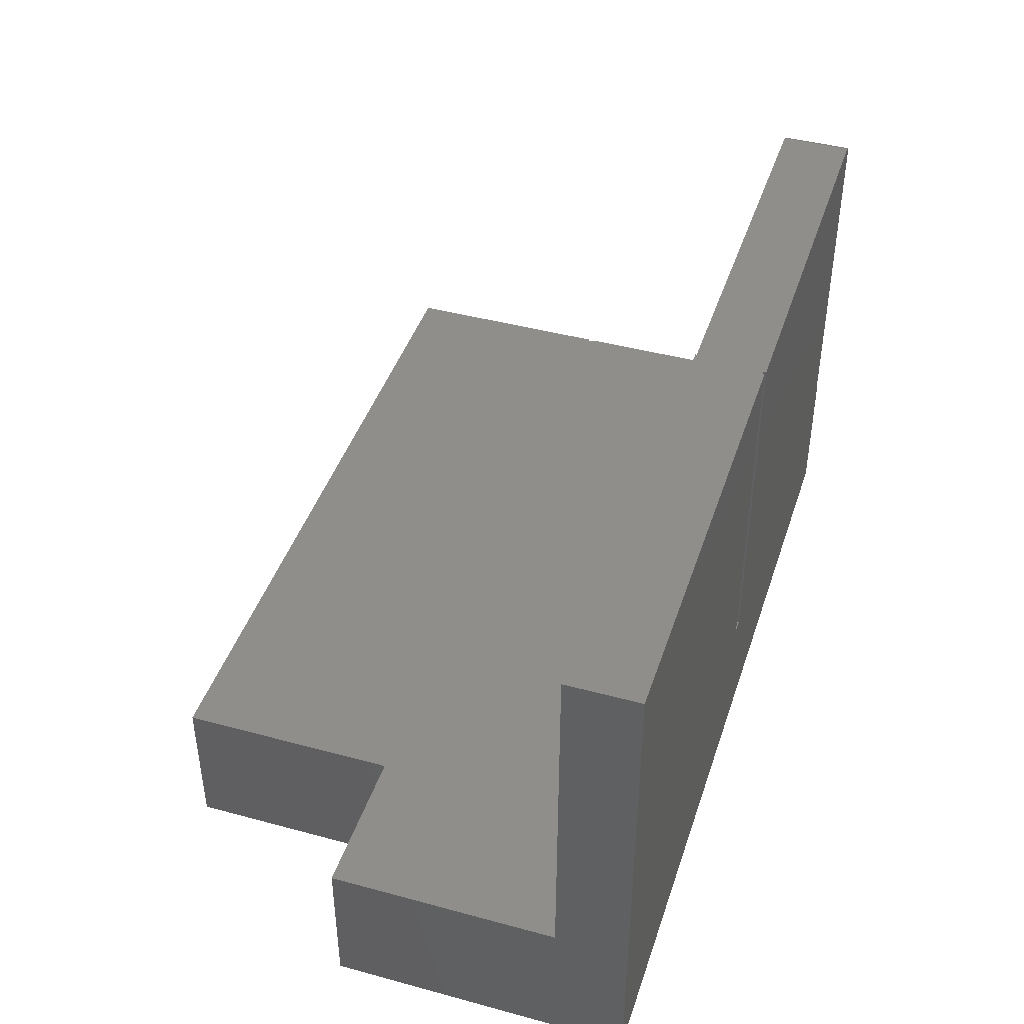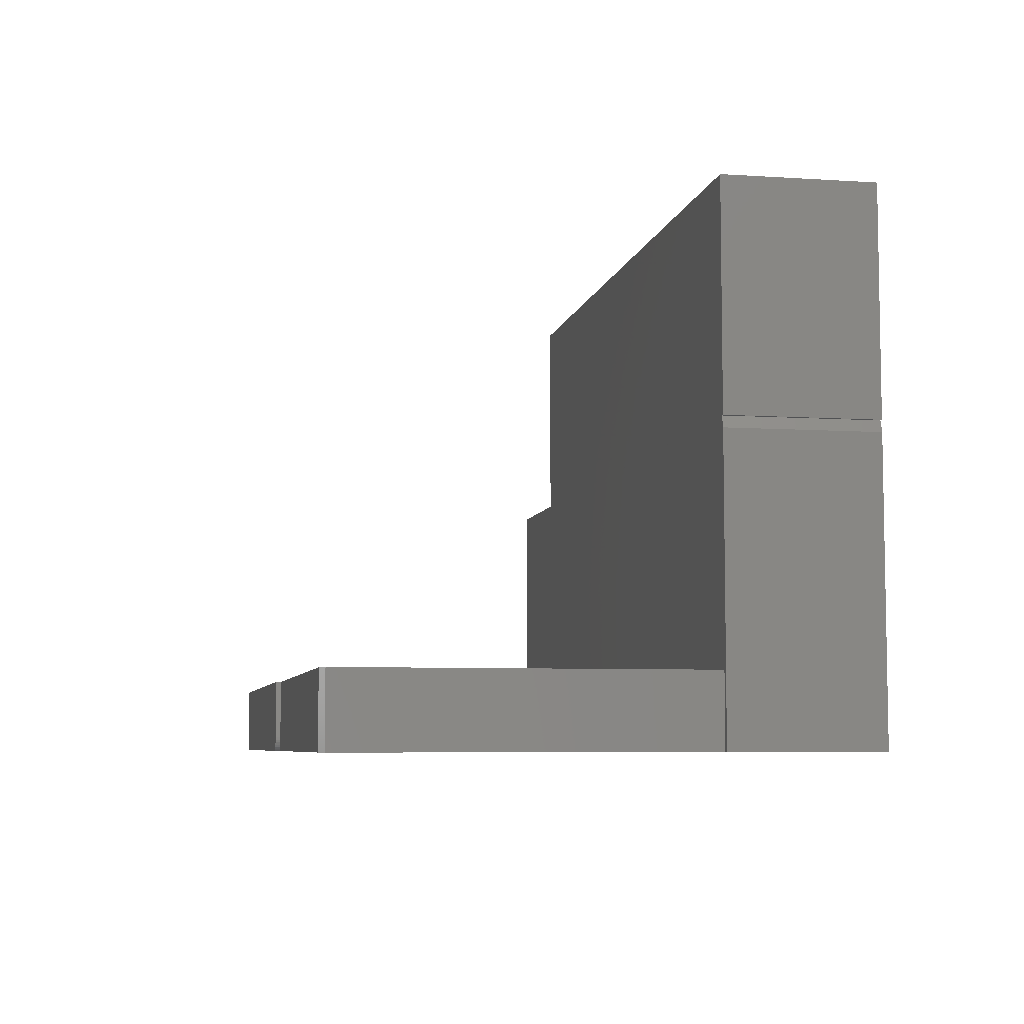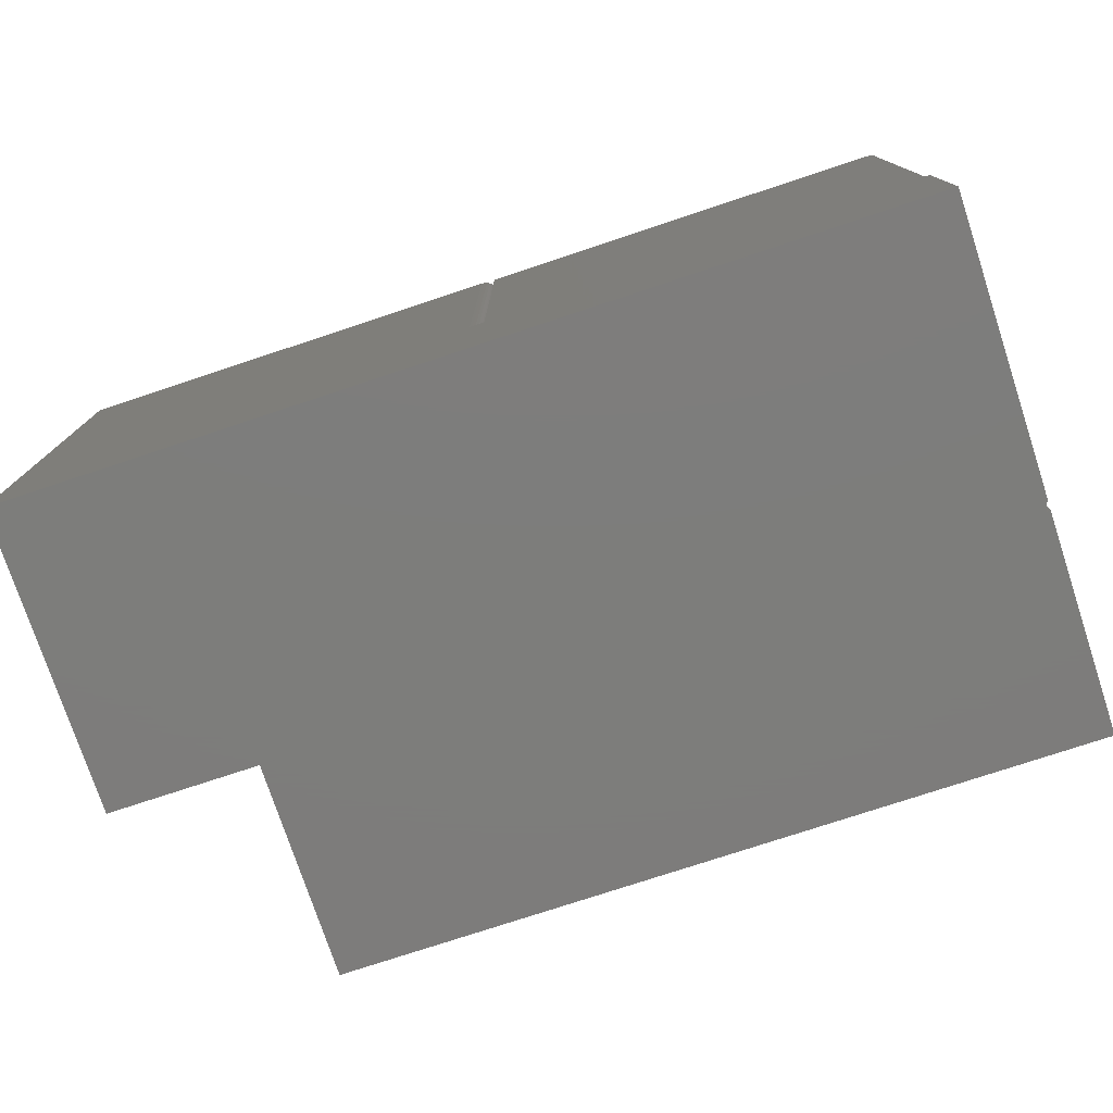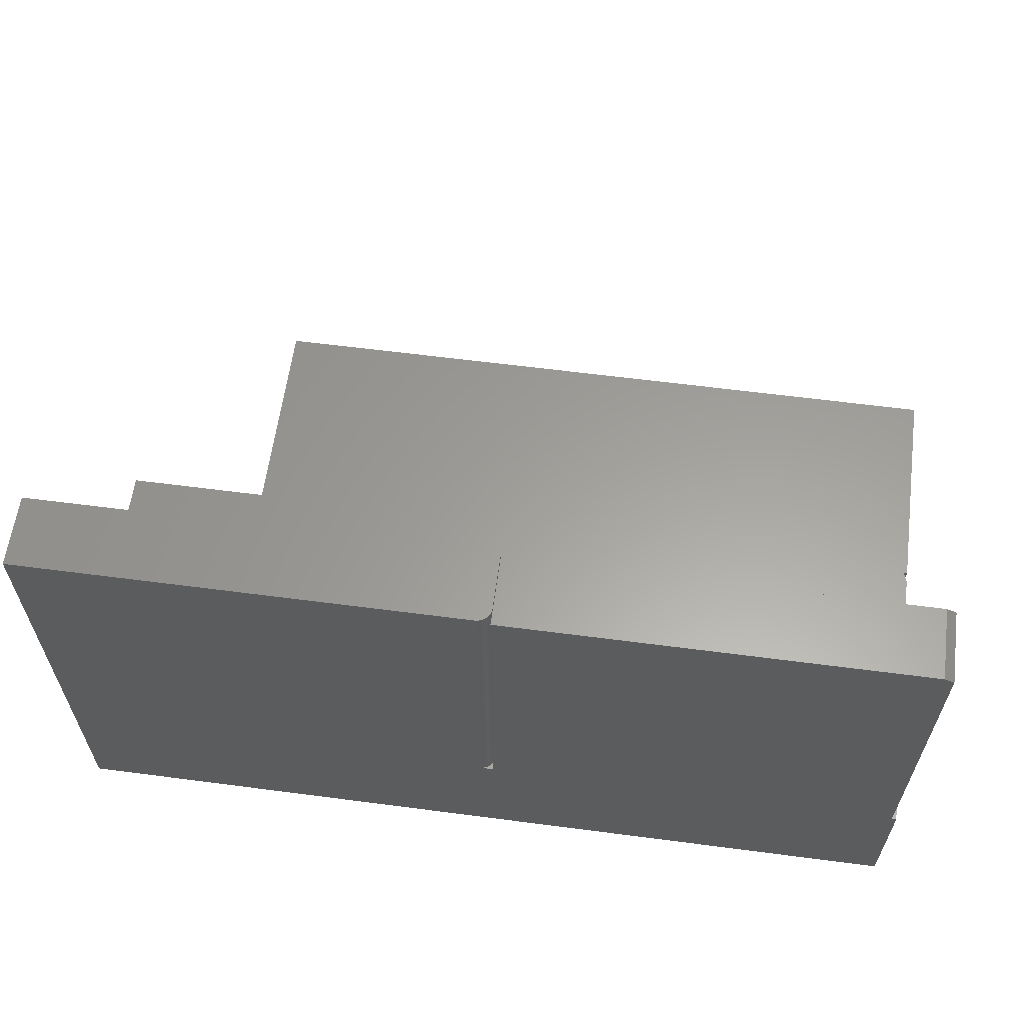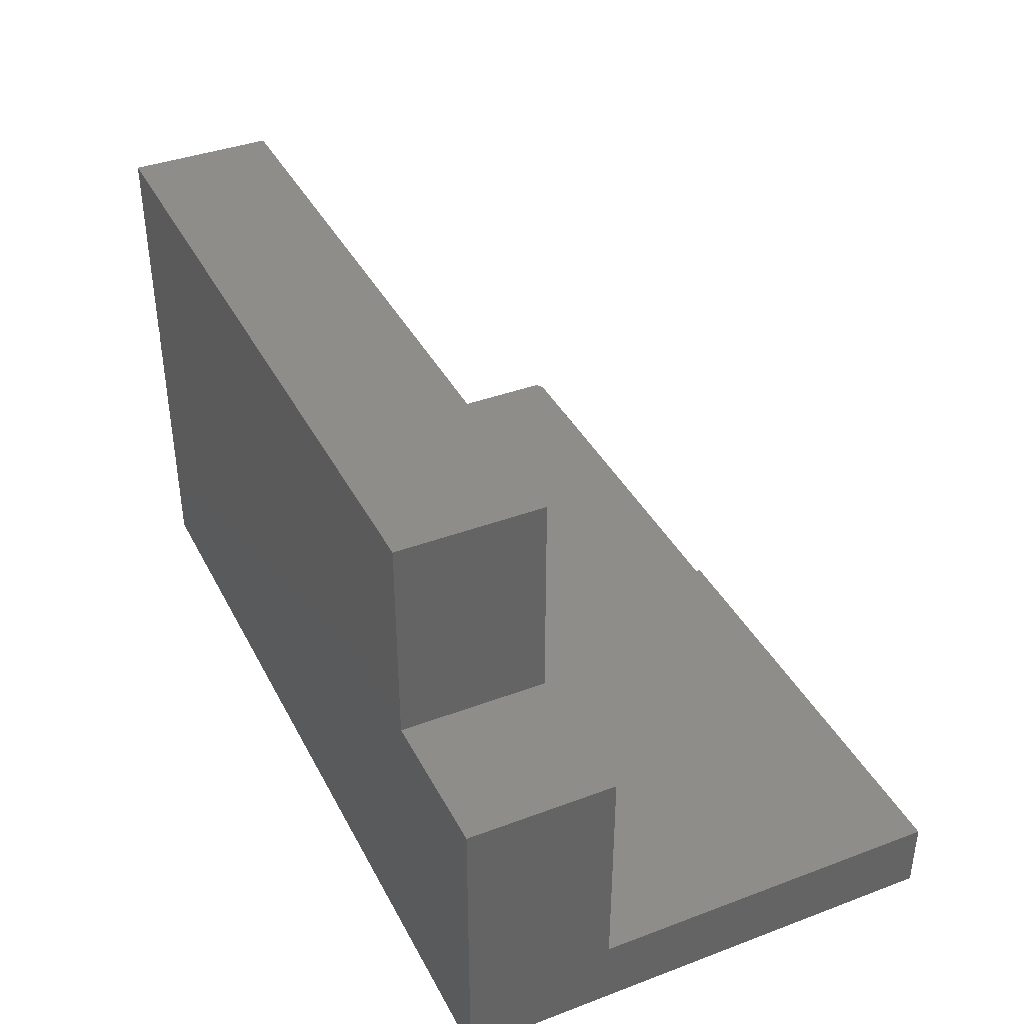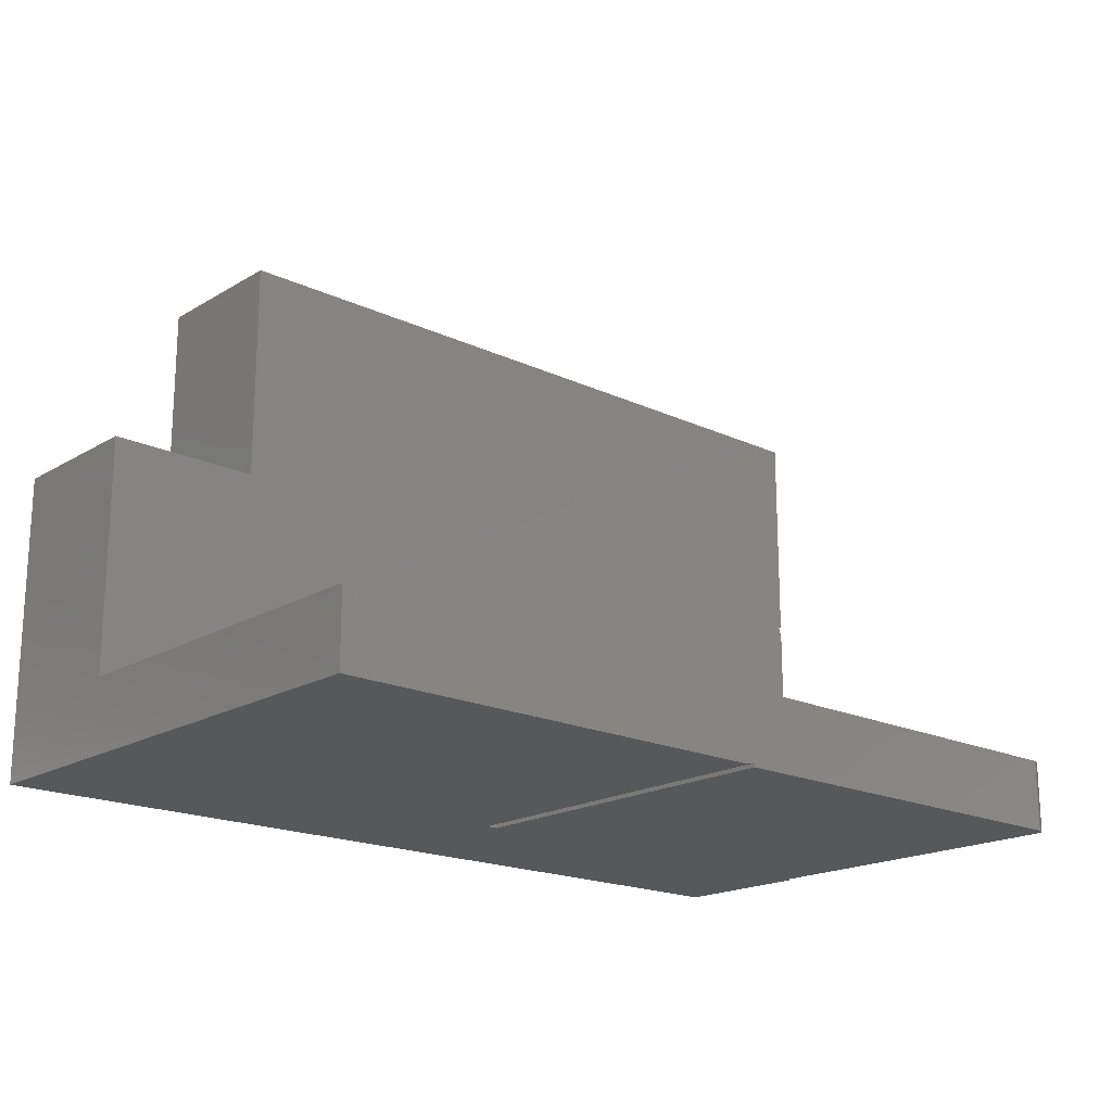
<metadata>
{"format":"stl","ext":"stl","renderer":"f3d","projection":"perspective","resolution":1024,"background":"white","views":[{"elev":43.1,"azim":107.8,"up":"+Y"},{"elev":-6.5,"azim":-100.8,"up":"+Z"},{"elev":-76.5,"azim":-161.7,"up":"+Y"},{"elev":60.9,"azim":-172.4,"up":"+Y"},{"elev":38.8,"azim":64.8,"up":"+Z"},{"elev":-18.7,"azim":138.3,"up":"+Z"}]}
</metadata>
<code>
# stl→obj: 50 verts, 95 faces
v -1.11e-16 0.5781 -0.6641
v -0.6797 0.5781 -0.6641
v -1.096e-16 0.5781 -0.6406
v -0.6797 0.5781 -0.547
v -1.301e-17 0.5781 -0.5469
v -0.6953 1.3e-17 -0.547
v -0.6953 0.5703 -0.547
v -0.6953 8.674e-19 -0.6641
v -0.6953 0.5703 -0.6641
v 7.176e-18 9.107e-17 -0.5469
v -0.7031 -0.2422 -0.6641
v -0.7031 3.852e-33 -0.6641
v 0.75 0.5859 -0.6641
v 0.02344 8.066e-17 -0.6641
v 0.02344 0.5859 -0.6641
v 0.75 -0.2422 -0.6641
v 9.63e-35 7.72e-17 -0.6641
v 1.435e-18 8.066e-17 -0.6406
v 0.0004503 8.021e-17 -0.6452
v -0.7031 5.174e-17 -0.198
v -0.697 5.446e-17 -0.1797
v 0.75 2.157e-16 -0.1746
v 0.75 7.806e-18 -0.5469
v -0.7031 5.378e-17 -0.1797
v -0.7031 9.34e-17 0.1772
v 0.5078 2.278e-16 0.1772
v 0.5078 1.888e-16 -0.1746
v 0.001784 7.987e-17 -0.6496
v 0.00395 7.966e-17 -0.6536
v 0.006865 7.959e-17 -0.6572
v 0.01042 7.966e-17 -0.6601
v 0.01447 7.987e-17 -0.6623
v 0.01887 8.021e-17 -0.6636
v -2.602e-18 0.5859 -0.6406
v -1.301e-17 0.5859 -0.5469
v 0.0004503 0.5859 -0.6452
v 0.01887 0.5859 -0.6636
v 0.01447 0.5859 -0.6623
v 0.01042 0.5859 -0.6601
v 0.006865 0.5859 -0.6572
v 0.00395 0.5859 -0.6536
v 0.001784 0.5859 -0.6496
v 0.75 0.5859 -0.5469
v -0.7031 -0.2422 -0.198
v -0.7031 -0.2422 -0.1797
v -0.697 -0.2422 -0.1797
v 0.75 -0.2422 -0.1746
v 0.5078 -0.2422 -0.1746
v 0.5078 -0.2422 0.1772
v -0.7031 -0.2422 0.1772
f 1 2 3
f 3 2 4
f 3 4 5
f 6 7 8
f 8 7 9
f 7 6 4
f 4 6 10
f 4 10 5
f 11 12 8
f 13 14 15
f 16 11 8
f 16 8 17
f 16 17 14
f 16 14 13
f 1 17 2
f 2 17 8
f 2 8 9
f 4 2 7
f 7 2 9
f 18 19 3
f 3 19 17
f 3 17 1
f 8 12 6
f 20 21 22
f 20 22 23
f 20 23 10
f 20 10 6
f 20 6 12
f 24 25 26
f 24 26 27
f 24 27 22
f 24 22 21
f 17 19 28
f 17 28 29
f 17 29 30
f 17 30 31
f 17 31 32
f 17 32 33
f 3 5 34
f 34 5 35
f 18 3 36
f 34 36 3
f 15 14 37
f 37 14 33
f 37 33 38
f 38 33 32
f 38 32 39
f 39 32 31
f 39 31 40
f 40 31 30
f 40 30 41
f 41 30 29
f 41 29 42
f 42 29 28
f 42 28 36
f 36 28 19
f 36 19 18
f 35 23 43
f 35 5 23
f 23 5 10
f 44 20 11
f 11 20 12
f 41 38 39
f 41 39 40
f 37 38 41
f 37 41 42
f 37 42 36
f 37 36 34
f 37 34 35
f 37 35 15
f 15 35 13
f 13 35 43
f 45 46 47
f 45 47 48
f 45 48 49
f 45 49 50
f 11 16 44
f 44 16 47
f 44 47 46
f 22 47 23
f 23 47 16
f 23 16 43
f 43 16 13
f 50 25 45
f 45 25 24
f 49 26 50
f 50 26 25
f 45 24 46
f 46 24 21
f 48 27 49
f 49 27 26
f 47 22 48
f 48 22 27
f 46 21 44
f 44 21 20

</code>
